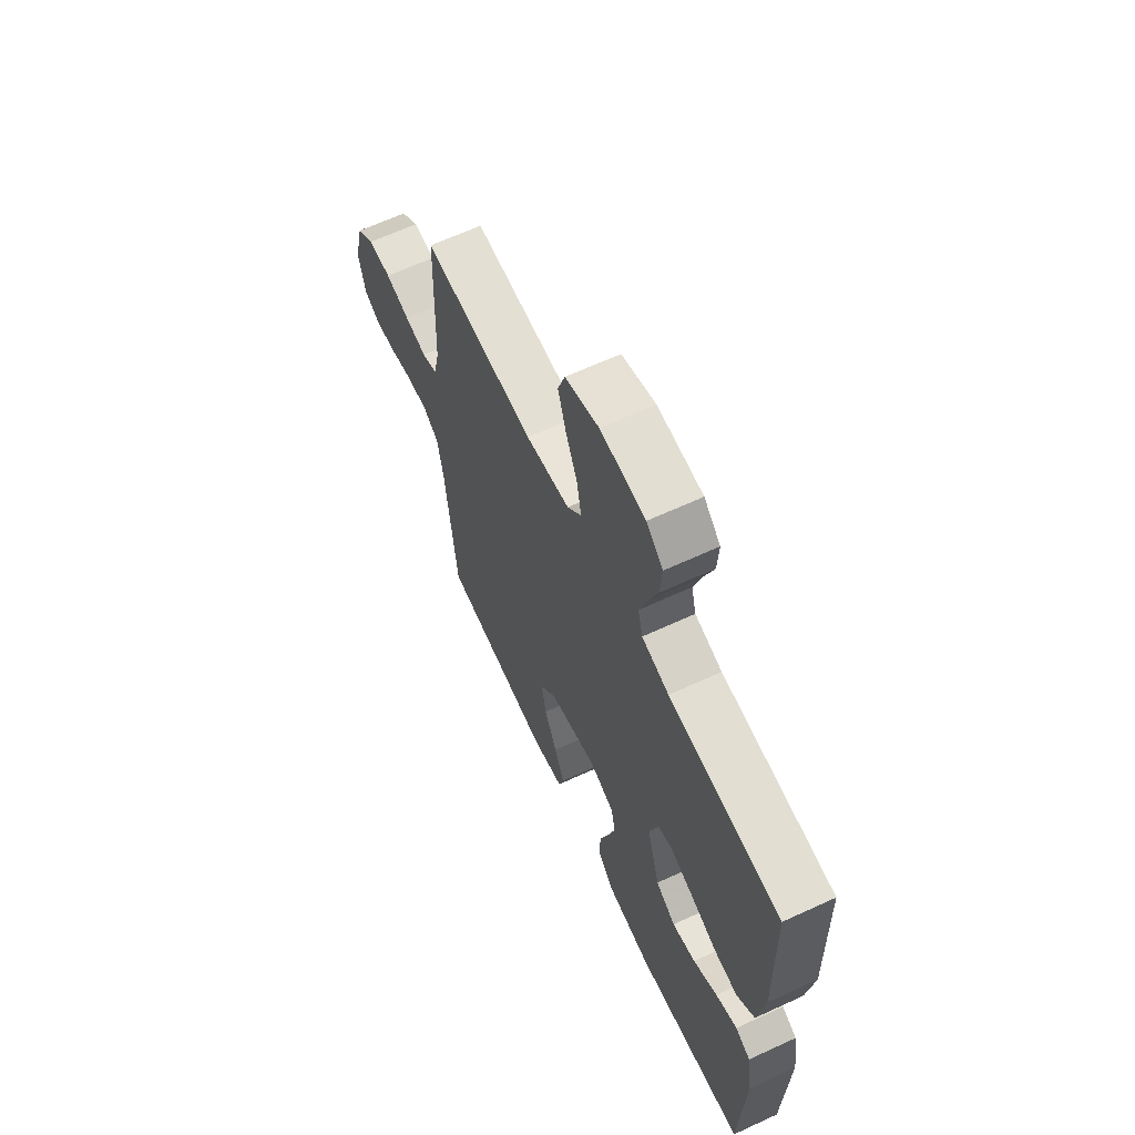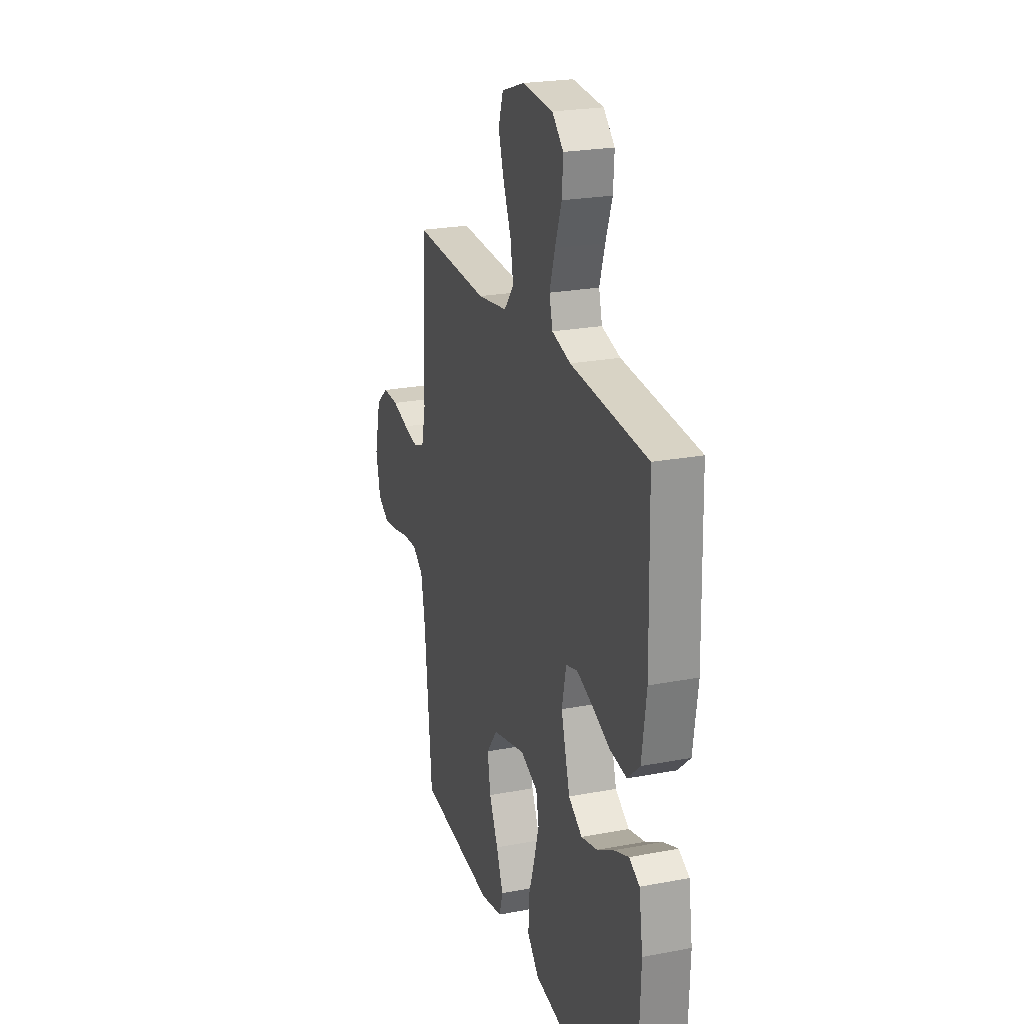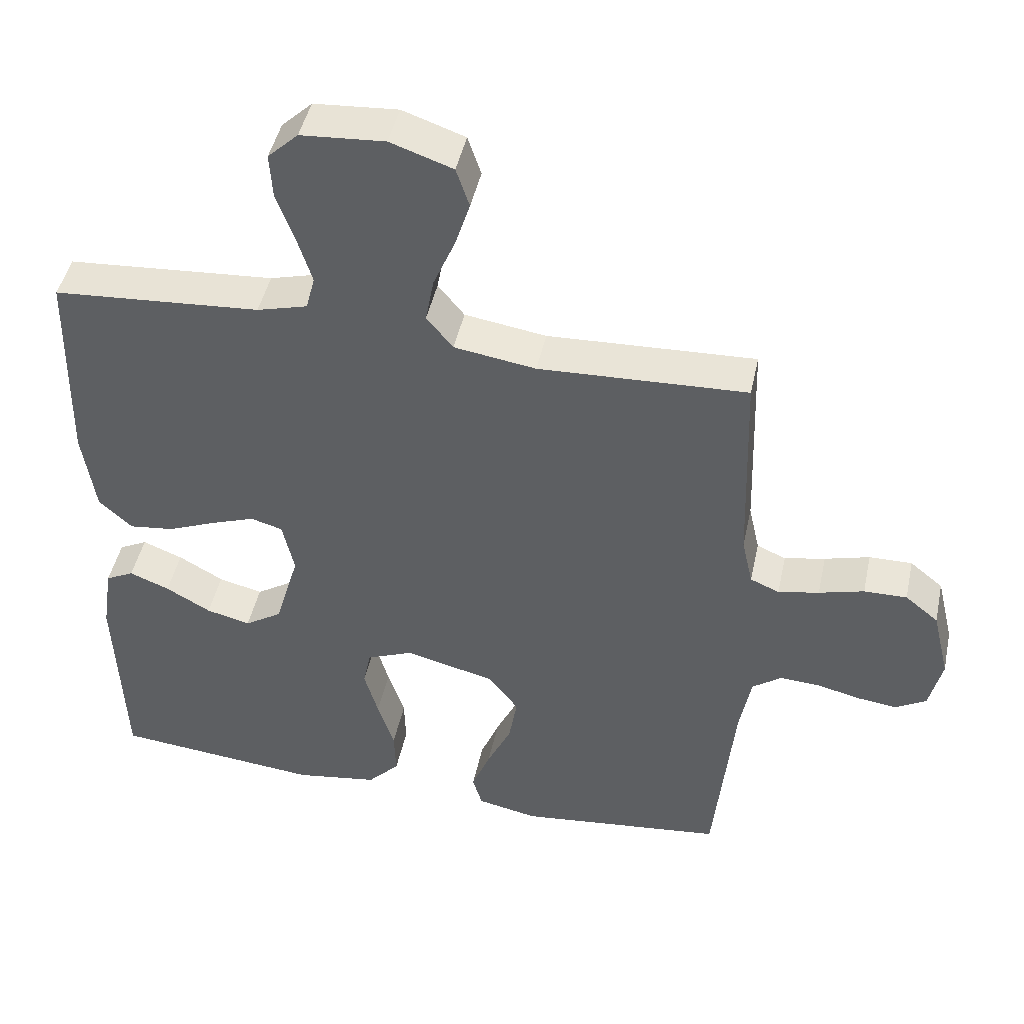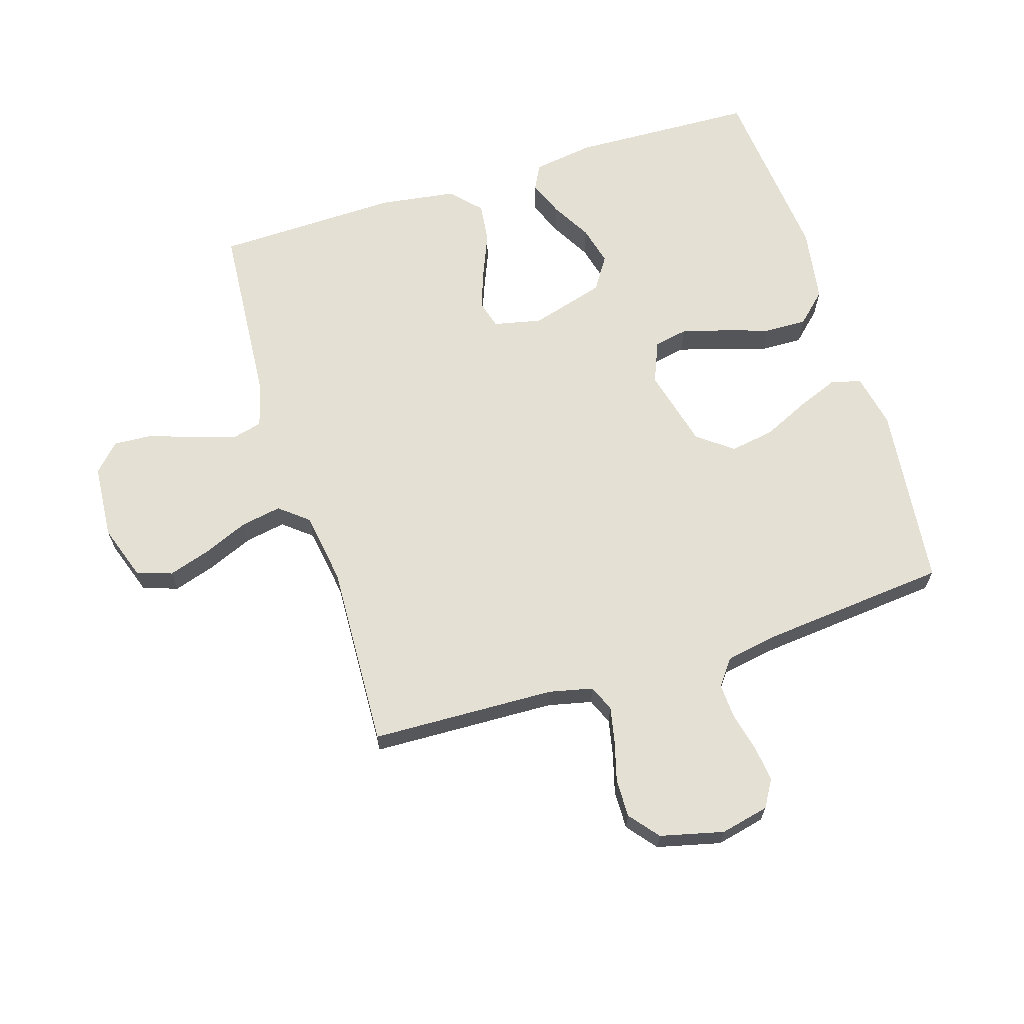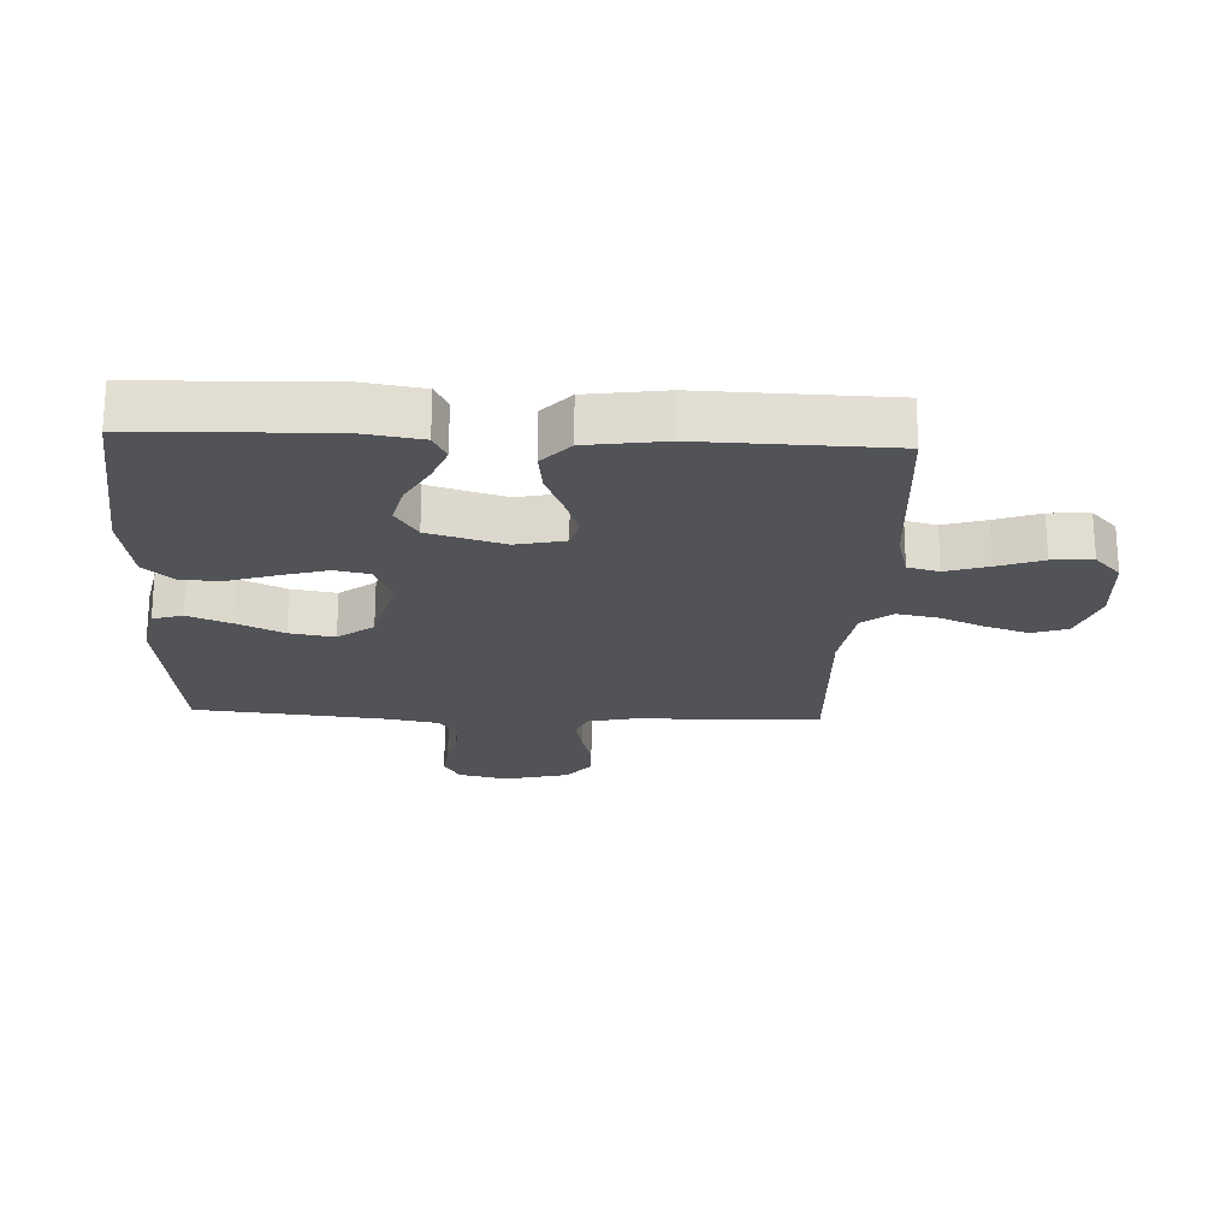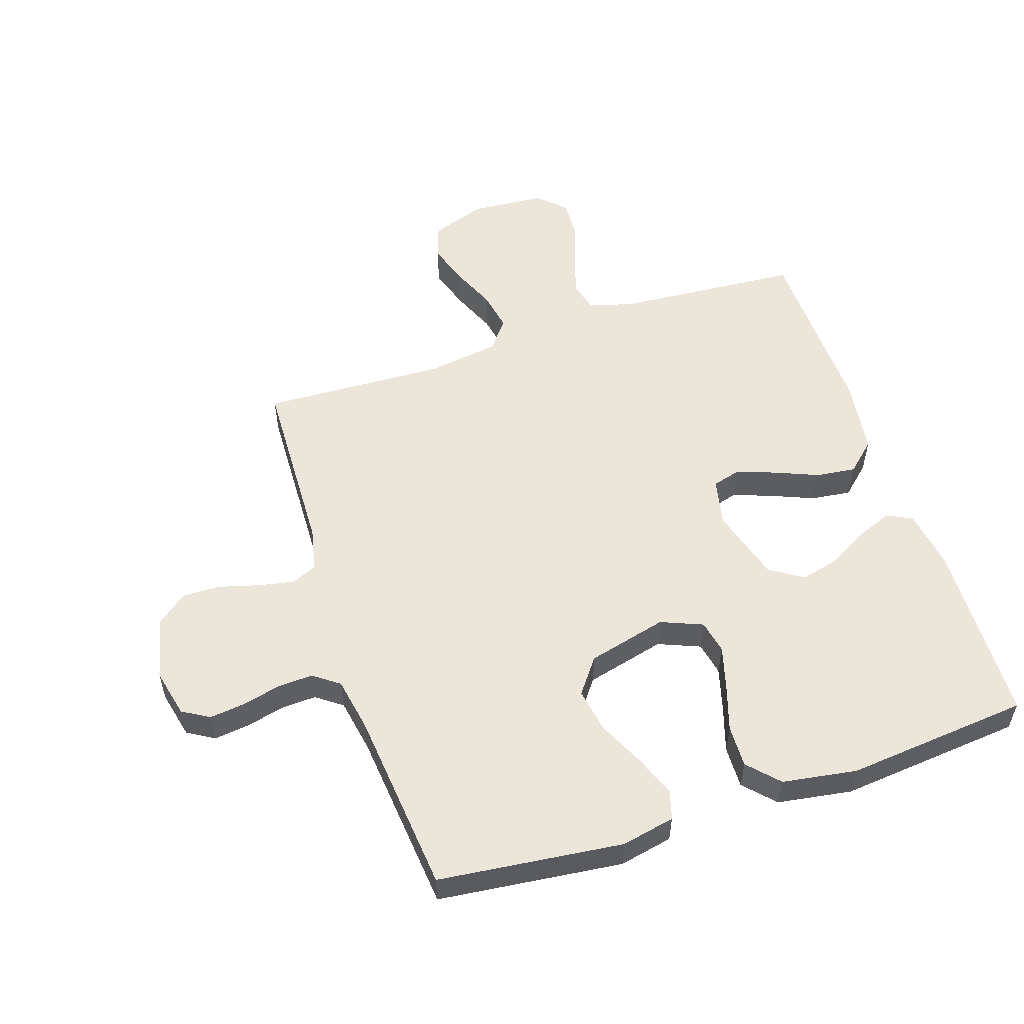
<metadata>
{"format":"obj","ext":"obj","renderer":"f3d","projection":"perspective","resolution":1024,"background":"white","views":[{"elev":64.6,"azim":-114.9,"up":"+Z"},{"elev":23.5,"azim":-107.8,"up":"+Z"},{"elev":45.8,"azim":12.1,"up":"+Z"},{"elev":65.9,"azim":72.7,"up":"+Y"},{"elev":-21.9,"azim":-92.7,"up":"+Y"},{"elev":54.3,"azim":161.7,"up":"+Y"}]}
</metadata>
<code>
v -0.5 0.07 0.5
v -0.2 0.07 0.522
v -0.127 0.07 0.542
v -0.114 0.07 0.592
v -0.135 0.07 0.66
v -0.161 0.07 0.732
v -0.165 0.07 0.797
v -0.121 0.07 0.839
v 0 0.07 0.848
v 0.09 0.07 0.817
v 0.109 0.07 0.76
v 0.087 0.07 0.691
v 0.056 0.07 0.618
v 0.044 0.07 0.552
v 0.082 0.07 0.505
v 0.2 0.07 0.487
v 0.5 0.07 0.5
v 0.51 0.07 0.2
v 0.526 0.07 0.129
v 0.568 0.07 0.111
v 0.627 0.07 0.123
v 0.692 0.07 0.141
v 0.754 0.07 0.142
v 0.802 0.07 0.103
v 0.827 0.07 0
v 0.809 0.07 -0.079
v 0.765 0.07 -0.105
v 0.707 0.07 -0.098
v 0.645 0.07 -0.083
v 0.587 0.07 -0.08
v 0.545 0.07 -0.111
v 0.529 0.07 -0.2
v 0.5 0.07 -0.5
v 0.2 0.07 -0.534
v 0.113 0.07 -0.516
v 0.099 0.07 -0.468
v 0.126 0.07 -0.4
v 0.161 0.07 -0.325
v 0.173 0.07 -0.253
v 0.13 0.07 -0.196
v 0 0.07 -0.163
v -0.068 0.07 -0.191
v -0.079 0.07 -0.246
v -0.059 0.07 -0.317
v -0.035 0.07 -0.392
v -0.033 0.07 -0.461
v -0.079 0.07 -0.51
v -0.2 0.07 -0.529
v -0.5 0.07 -0.5
v -0.511 0.07 -0.2
v -0.496 0.07 -0.101
v -0.455 0.07 -0.08
v -0.397 0.07 -0.103
v -0.332 0.07 -0.14
v -0.268 0.07 -0.156
v -0.214 0.07 -0.121
v -0.179 0.07 0
v -0.196 0.07 0.078
v -0.242 0.07 0.091
v -0.306 0.07 0.068
v -0.376 0.07 0.039
v -0.441 0.07 0.031
v -0.489 0.07 0.075
v -0.507 0.07 0.2
v -0.5 0 0.5
v -0.2 0 0.522
v -0.127 0 0.542
v -0.114 0 0.592
v -0.135 0 0.66
v -0.161 0 0.732
v -0.165 0 0.797
v -0.121 0 0.839
v 0 0 0.848
v 0.09 0 0.817
v 0.109 0 0.76
v 0.087 0 0.691
v 0.056 0 0.618
v 0.044 0 0.552
v 0.082 0 0.505
v 0.2 0 0.487
v 0.5 0 0.5
v 0.51 0 0.2
v 0.526 0 0.129
v 0.568 0 0.111
v 0.627 0 0.123
v 0.692 0 0.141
v 0.754 0 0.142
v 0.802 0 0.103
v 0.827 0 0
v 0.809 0 -0.079
v 0.765 0 -0.105
v 0.707 0 -0.098
v 0.645 0 -0.083
v 0.587 0 -0.08
v 0.545 0 -0.111
v 0.529 0 -0.2
v 0.5 0 -0.5
v 0.2 0 -0.534
v 0.113 0 -0.516
v 0.099 0 -0.468
v 0.126 0 -0.4
v 0.161 0 -0.325
v 0.173 0 -0.253
v 0.13 0 -0.196
v 0 0 -0.163
v -0.068 0 -0.191
v -0.079 0 -0.246
v -0.059 0 -0.317
v -0.035 0 -0.392
v -0.033 0 -0.461
v -0.079 0 -0.51
v -0.2 0 -0.529
v -0.5 0 -0.5
v -0.511 0 -0.2
v -0.496 0 -0.101
v -0.455 0 -0.08
v -0.397 0 -0.103
v -0.332 0 -0.14
v -0.268 0 -0.156
v -0.214 0 -0.121
v -0.179 0 0
v -0.196 0 0.078
v -0.242 0 0.091
v -0.306 0 0.068
v -0.376 0 0.039
v -0.441 0 0.031
v -0.489 0 0.075
v -0.507 0 0.2
f 64 1 2
f 63 64 2
f 62 63 2
f 61 62 2
f 60 61 2
f 59 60 2 3
f 58 59 3 4
f 57 58 4
f 52 53 54
f 51 52 54
f 50 51 54
f 49 50 54
f 48 49 54
f 47 48 54
f 46 47 54
f 45 46 54
f 44 45 54
f 43 44 54 55
f 42 43 55 56
f 36 37 38
f 35 36 38
f 34 35 38
f 33 34 38
f 32 33 38
f 31 32 38 39
f 30 31 39 40
f 27 28 29
f 26 27 29
f 25 26 29
f 24 25 29
f 23 24 29
f 22 23 29
f 21 22 29
f 20 21 29 30
f 30 40 41
f 20 30 41
f 19 20 41
f 16 17 18
f 42 56 57
f 41 42 57
f 19 41 57
f 18 19 57
f 16 18 57
f 15 16 57
f 11 12 13
f 10 11 13
f 9 10 13
f 8 9 13
f 7 8 13
f 6 7 13
f 5 6 13
f 14 15 57 4
f 4 5 13 14
f 66 65 128
f 66 128 127
f 66 127 126
f 66 126 125
f 66 125 124
f 67 66 124 123
f 68 67 123 122
f 68 122 121
f 118 117 116
f 118 116 115
f 118 115 114
f 118 114 113
f 118 113 112
f 118 112 111
f 118 111 110
f 118 110 109
f 118 109 108
f 119 118 108 107
f 120 119 107 106
f 102 101 100
f 102 100 99
f 102 99 98
f 102 98 97
f 102 97 96
f 103 102 96 95
f 104 103 95 94
f 93 92 91
f 93 91 90
f 93 90 89
f 93 89 88
f 93 88 87
f 93 87 86
f 93 86 85
f 94 93 85 84
f 105 104 94
f 105 94 84
f 105 84 83
f 82 81 80
f 121 120 106
f 121 106 105
f 121 105 83
f 121 83 82
f 121 82 80
f 121 80 79
f 77 76 75
f 77 75 74
f 77 74 73
f 77 73 72
f 77 72 71
f 77 71 70
f 77 70 69
f 68 121 79 78
f 78 77 69 68
f 1 65 66 2
f 2 66 67 3
f 3 67 68 4
f 4 68 69 5
f 5 69 70 6
f 6 70 71 7
f 7 71 72 8
f 8 72 73 9
f 9 73 74 10
f 10 74 75 11
f 11 75 76 12
f 12 76 77 13
f 13 77 78 14
f 14 78 79 15
f 15 79 80 16
f 16 80 81 17
f 17 81 82 18
f 18 82 83 19
f 19 83 84 20
f 20 84 85 21
f 21 85 86 22
f 22 86 87 23
f 23 87 88 24
f 24 88 89 25
f 25 89 90 26
f 26 90 91 27
f 27 91 92 28
f 28 92 93 29
f 29 93 94 30
f 30 94 95 31
f 31 95 96 32
f 32 96 97 33
f 33 97 98 34
f 34 98 99 35
f 35 99 100 36
f 36 100 101 37
f 37 101 102 38
f 38 102 103 39
f 39 103 104 40
f 40 104 105 41
f 41 105 106 42
f 42 106 107 43
f 43 107 108 44
f 44 108 109 45
f 45 109 110 46
f 46 110 111 47
f 47 111 112 48
f 48 112 113 49
f 49 113 114 50
f 50 114 115 51
f 51 115 116 52
f 52 116 117 53
f 53 117 118 54
f 54 118 119 55
f 55 119 120 56
f 56 120 121 57
f 57 121 122 58
f 58 122 123 59
f 59 123 124 60
f 60 124 125 61
f 61 125 126 62
f 62 126 127 63
f 63 127 128 64
f 64 128 65 1

</code>
